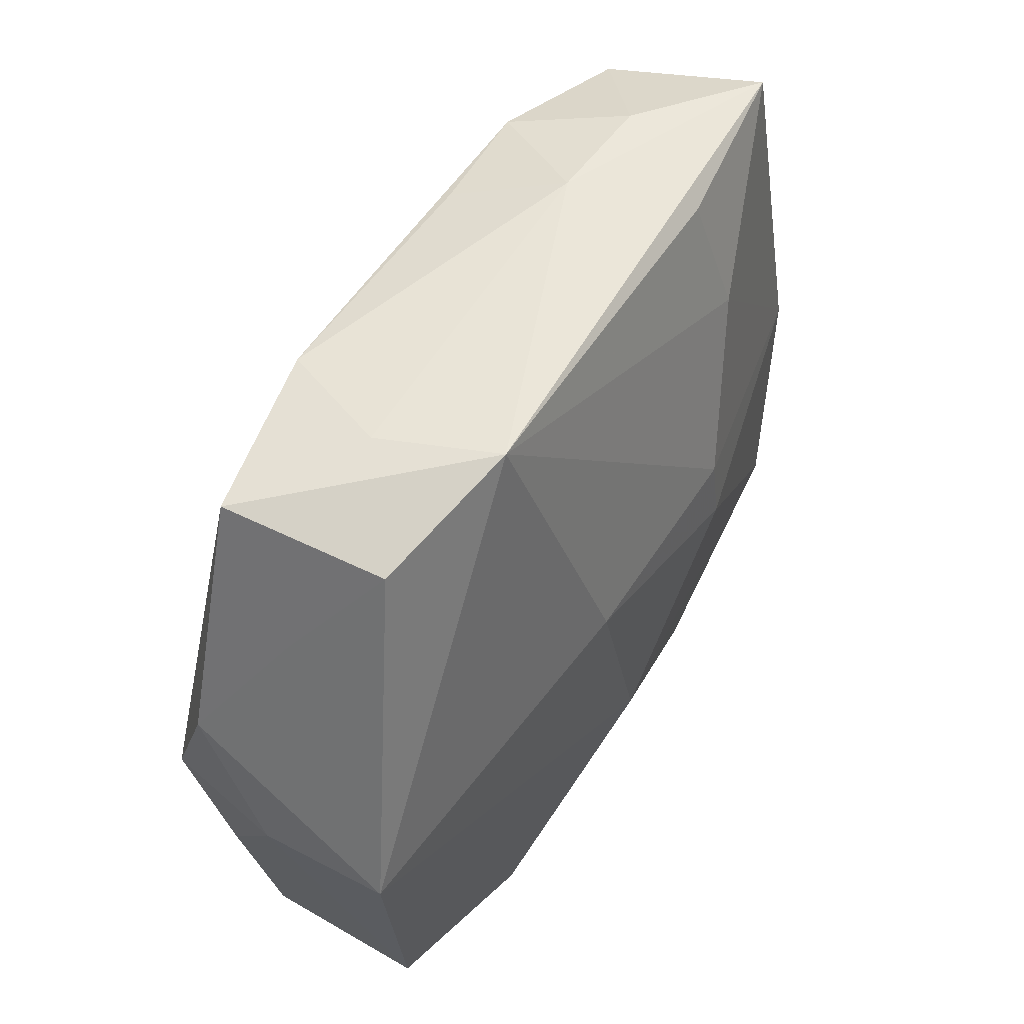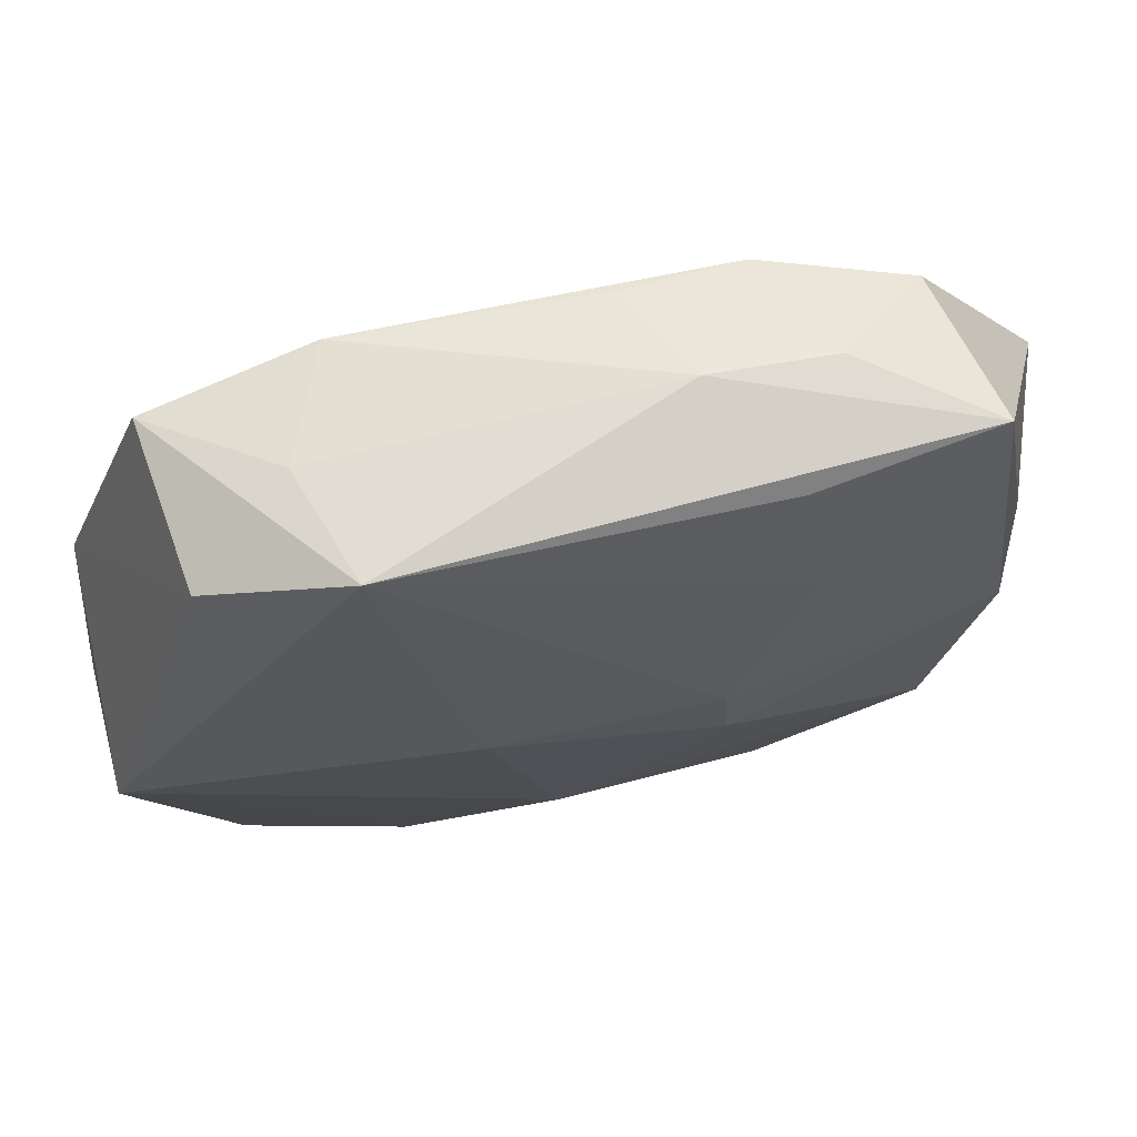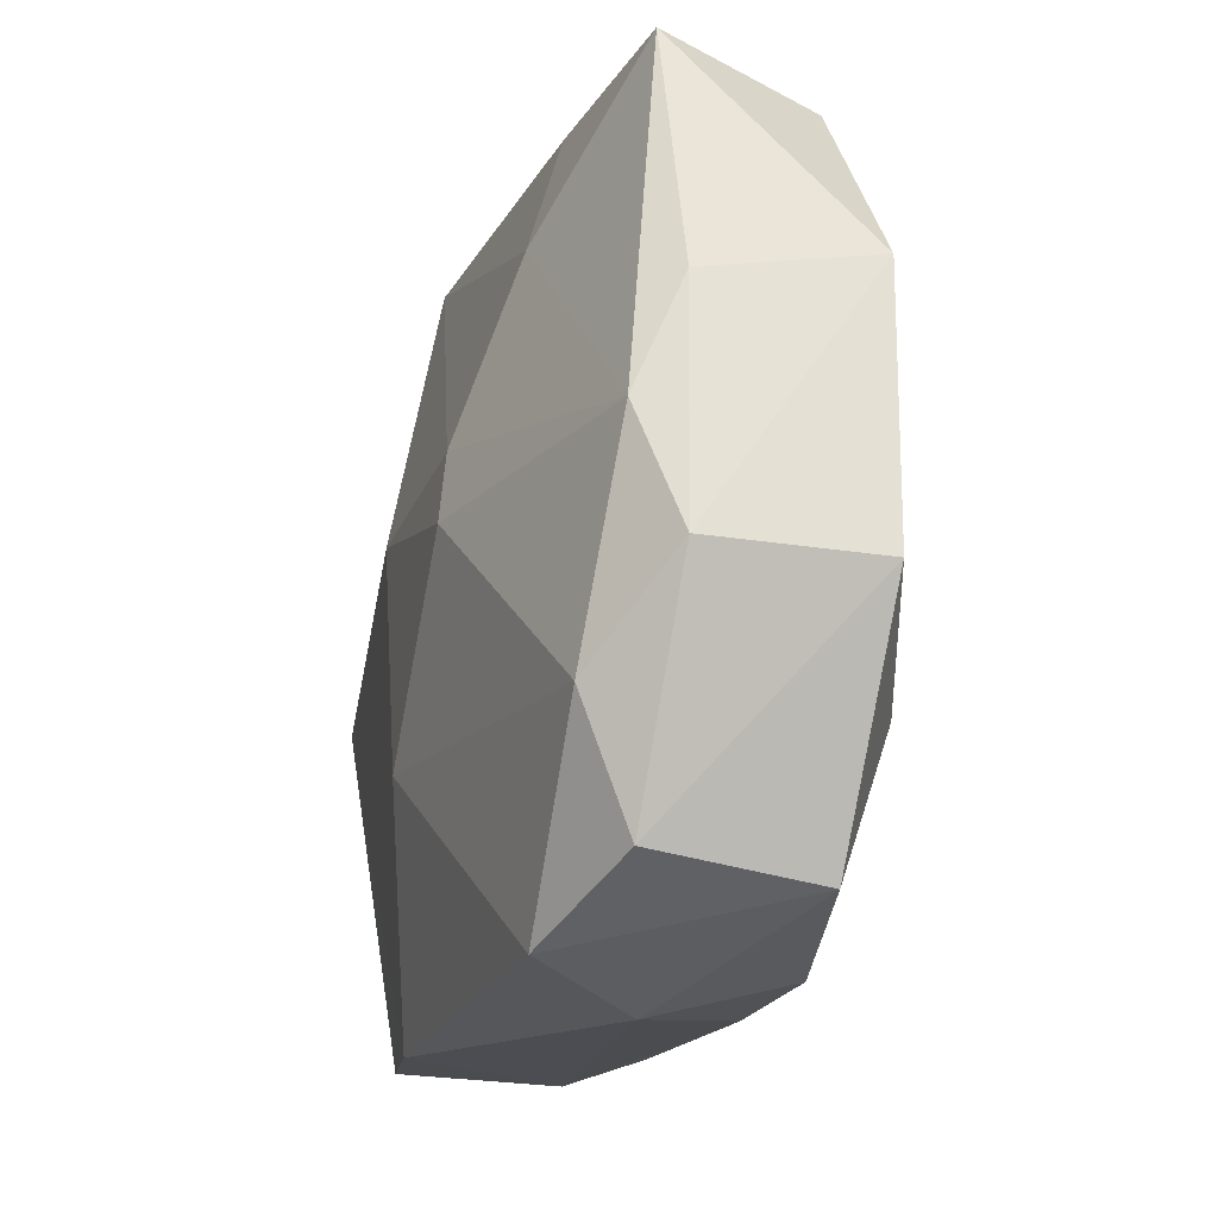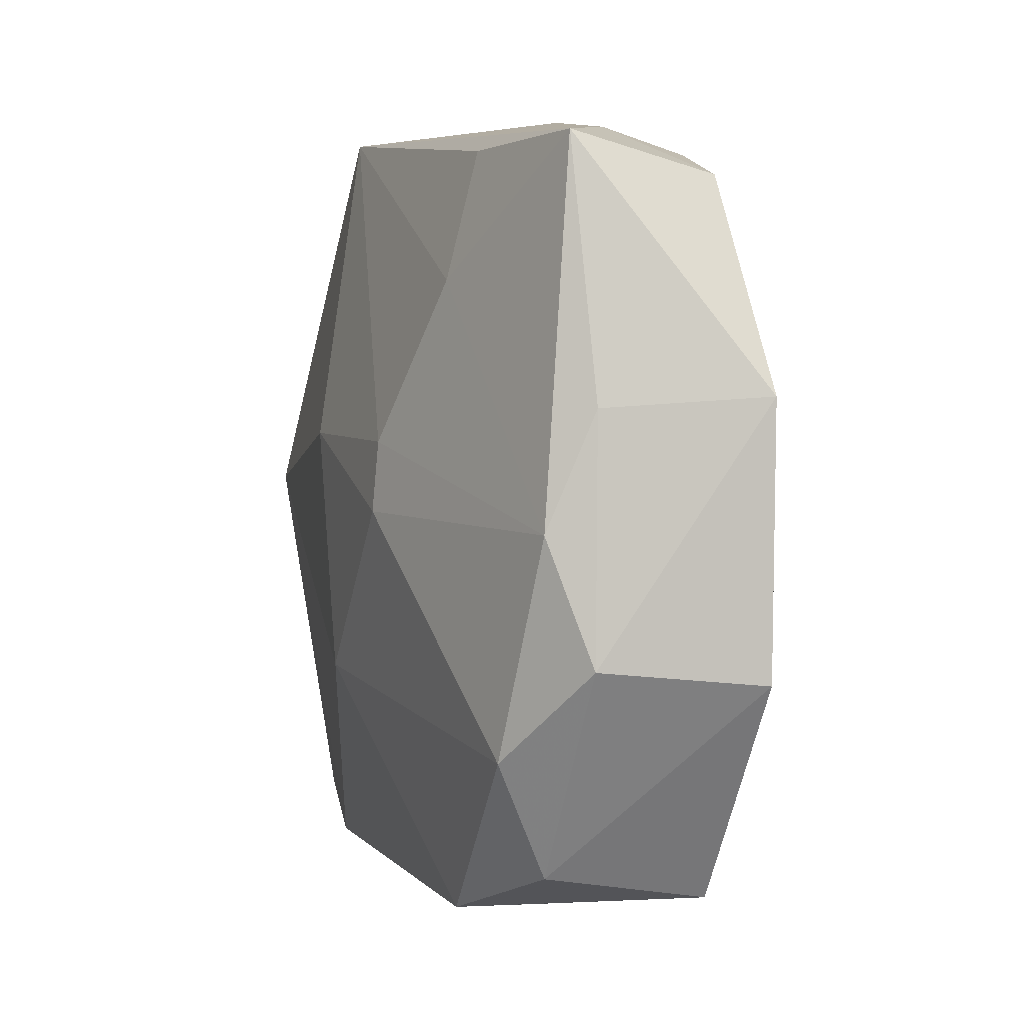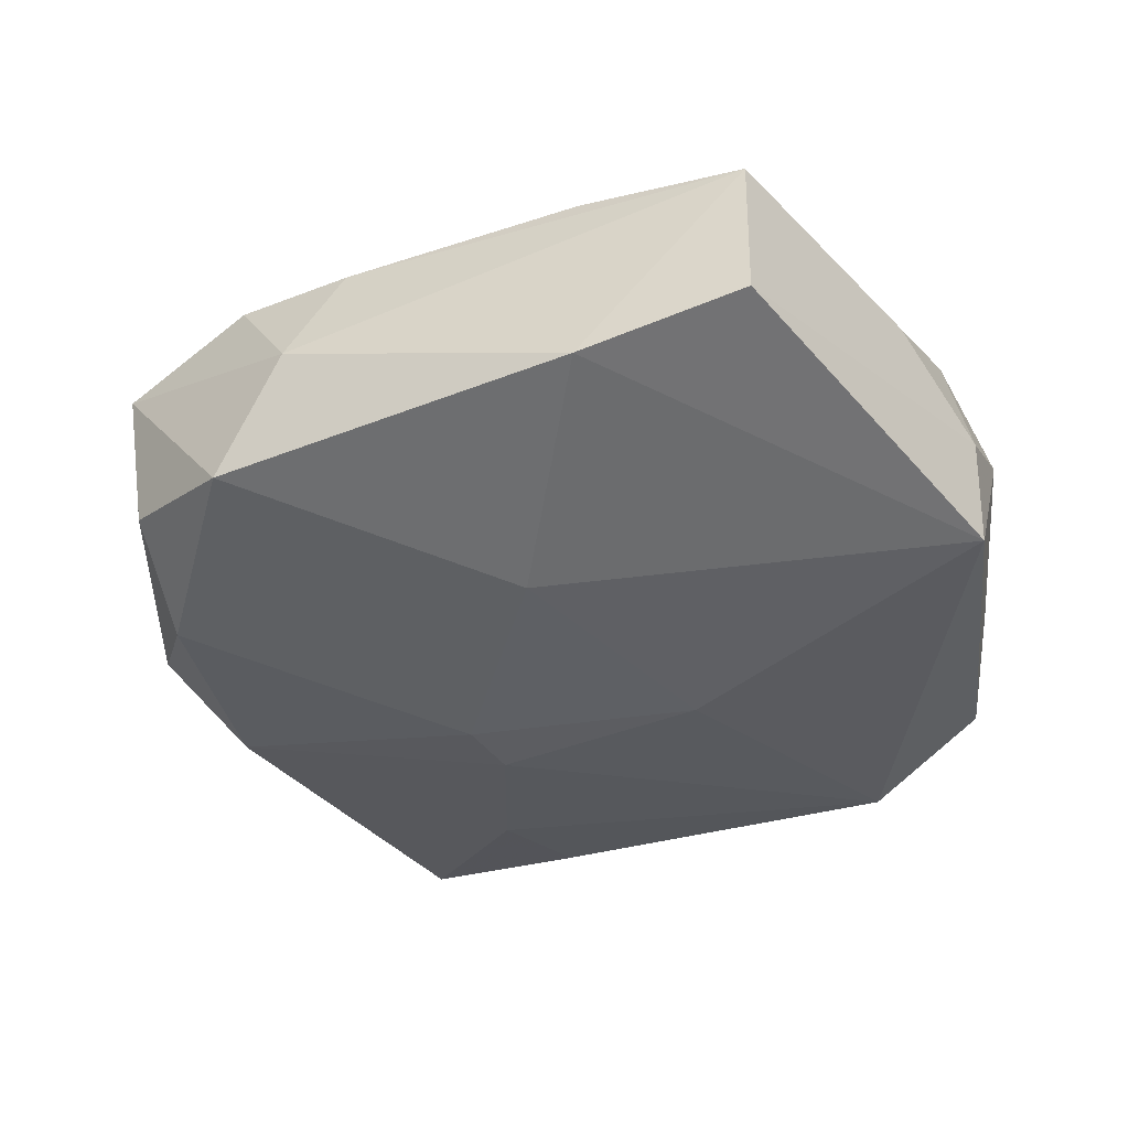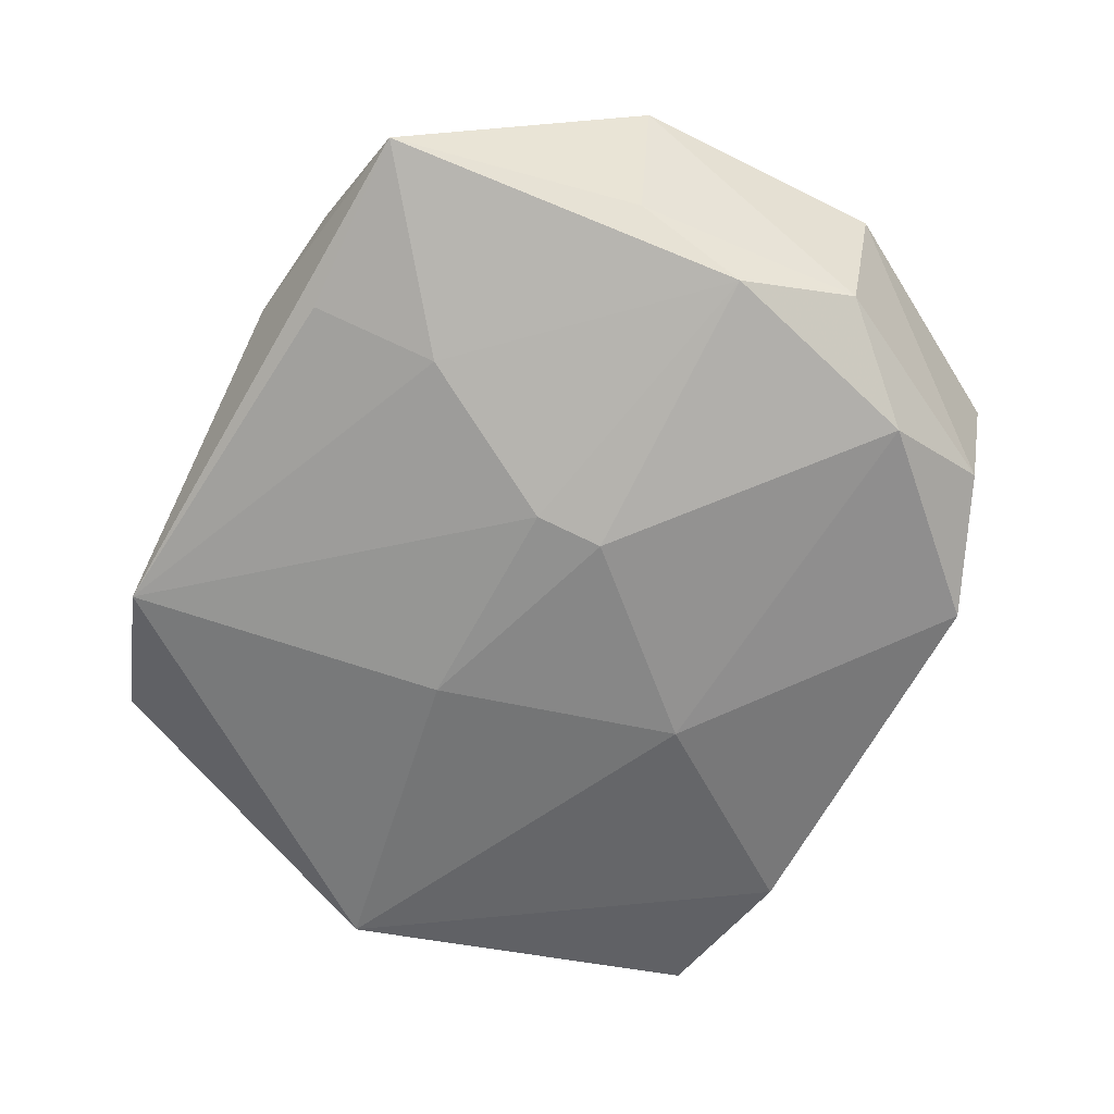
<metadata>
{"format":"obj","ext":"obj","renderer":"f3d","projection":"perspective","resolution":1024,"background":"white","views":[{"elev":54.7,"azim":123.3,"up":"+Y"},{"elev":71.3,"azim":169.5,"up":"+Y"},{"elev":-22.7,"azim":-106.0,"up":"+Y"},{"elev":3.4,"azim":-108.0,"up":"+Y"},{"elev":-43.0,"azim":27.8,"up":"+Z"},{"elev":-62.4,"azim":-117.1,"up":"+Z"}]}
</metadata>
<code>
v 0.03477 0.001567 -0.01119
v -0.01485 0.02836 -0.007057
v 0.02513 0.0275 -0.006302
v -0.01895 0.03006 0.001534
v 0.01545 -0.02911 -0.01012
v 0.01543 -0.02805 0.007735
v -0.0141 -0.02979 0.009239
v -0.007562 -0.01131 0.01382
v -0.03026 -0.0001231 0.01013
v -0.02562 -0.01637 0.01101
v -0.009341 0.03133 0.001169
v 0.01761 0.03044 6.086e-05
v 0.0149 -0.008075 0.01161
v -0.02636 -0.02752 0.007039
v -0.03396 -0.009296 -0.004415
v 0.002894 -0.01271 -0.01405
v -0.03649 -0.01043 0.007798
v -0.02523 -0.02557 -0.00519
v -0.005142 0.02923 0.008934
v 0.02886 -0.02727 0.005007
v 0.008009 0.006465 -0.01405
v -0.02726 -0.0165 -0.009422
v 0.02952 0.01974 -0.0006256
v -0.0161 0.01851 -0.009907
v -0.01444 0.02857 0.009878
v -0.03271 0.009055 -0.003843
v 0.01473 0.01789 0.01054
v 0.03368 0.001159 0.008325
v -0.003823 0.007449 0.01471
v -0.009432 0.006179 -0.01352
v -0.02125 0.006525 0.01205
v 0.03541 0.001382 -0.001214
v 0.01423 0.03133 -0.008892
v -0.03633 0.009875 0.008083
v -0.02597 0.02608 0.00771
v 0.03437 0.01073 0.004877
v -0.01493 -0.02963 -0.008867
v 0.02852 -0.0272 -0.008025
v 0.02798 -0.01581 0.009174
v -0.02897 0.02874 -0.00462
v 0.02711 0.02882 0.005996
v -0.004237 -0.02998 0.0082
v 0.01991 0.0008289 0.01142
v -0.0319 0.0001948 -0.007494
v 0.0334 -0.007895 0.004335
v 0.01429 0.02961 0.008872
v -0.00843 -0.03146 -6.51e-05
v -0.009613 0.0007594 -0.01405
f 48 22 44
f 32 38 1
f 1 21 33
f 32 1 36
f 16 22 48
f 48 21 16
f 21 1 16
f 5 1 38
f 5 16 1
f 47 7 14
f 14 10 17
f 7 10 14
f 48 44 30
f 30 21 48
f 33 21 30
f 15 44 22
f 33 41 3
f 3 1 33
f 29 10 8
f 8 10 7
f 7 6 8
f 34 15 17
f 42 7 47
f 42 6 7
f 47 5 20
f 20 42 47
f 6 42 20
f 20 5 38
f 47 14 37
f 37 5 47
f 22 16 37
f 16 5 37
f 18 15 22
f 22 37 18
f 18 37 14
f 18 14 17
f 17 15 18
f 12 41 33
f 33 11 12
f 41 36 23
f 23 3 41
f 23 36 1
f 1 3 23
f 17 10 9
f 9 34 17
f 35 34 31
f 34 9 31
f 31 10 29
f 31 9 10
f 45 38 32
f 45 20 38
f 25 31 29
f 35 31 25
f 40 34 35
f 40 11 33
f 33 2 40
f 20 45 28
f 28 36 41
f 41 27 28
f 32 36 28
f 28 45 32
f 41 12 46
f 46 12 11
f 46 27 41
f 46 25 29
f 29 27 46
f 35 25 4
f 4 40 35
f 4 25 11
f 11 40 4
f 26 40 44
f 34 40 26
f 44 15 26
f 15 34 26
f 24 40 2
f 33 30 24
f 24 2 33
f 24 30 44
f 44 40 24
f 6 20 39
f 20 28 39
f 39 8 6
f 11 25 19
f 19 46 11
f 25 46 19
f 43 39 28
f 43 27 29
f 43 28 27
f 8 39 13
f 39 43 13
f 29 8 13
f 13 43 29

</code>
